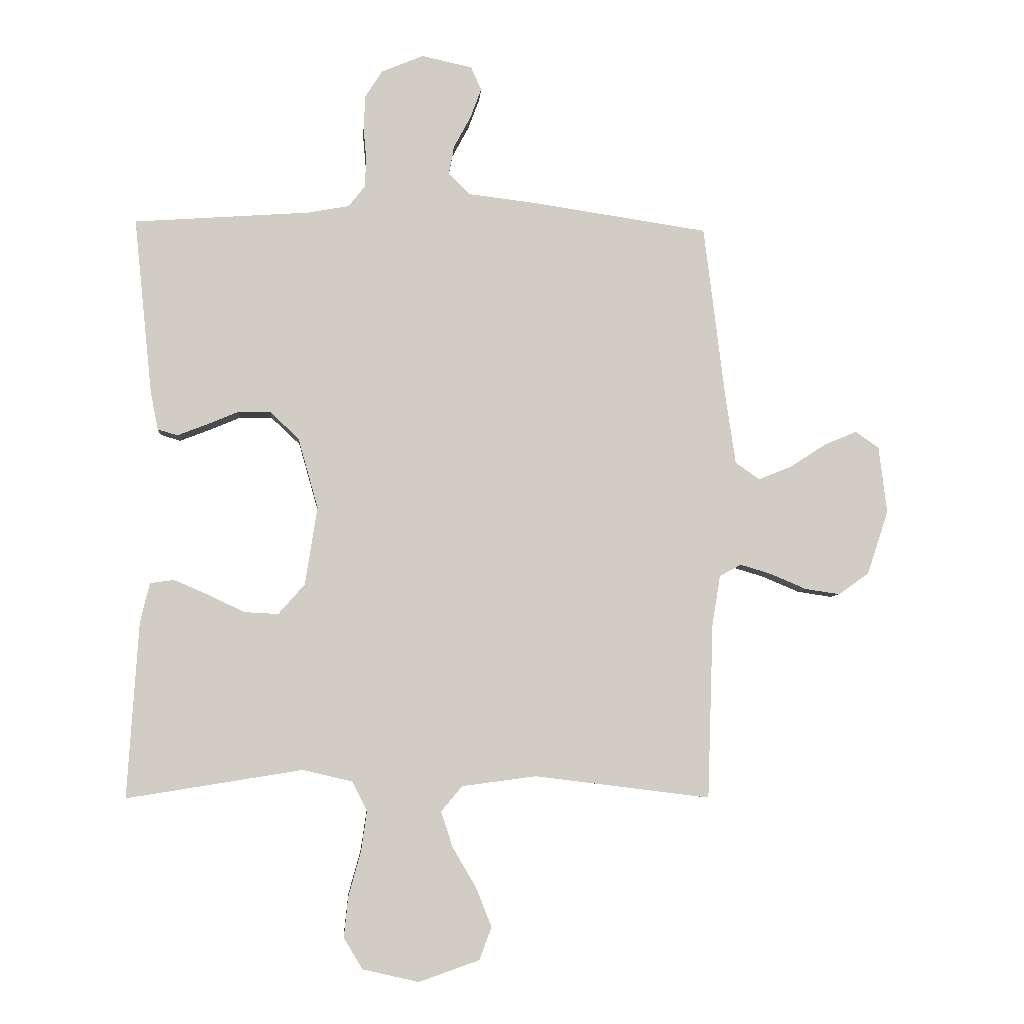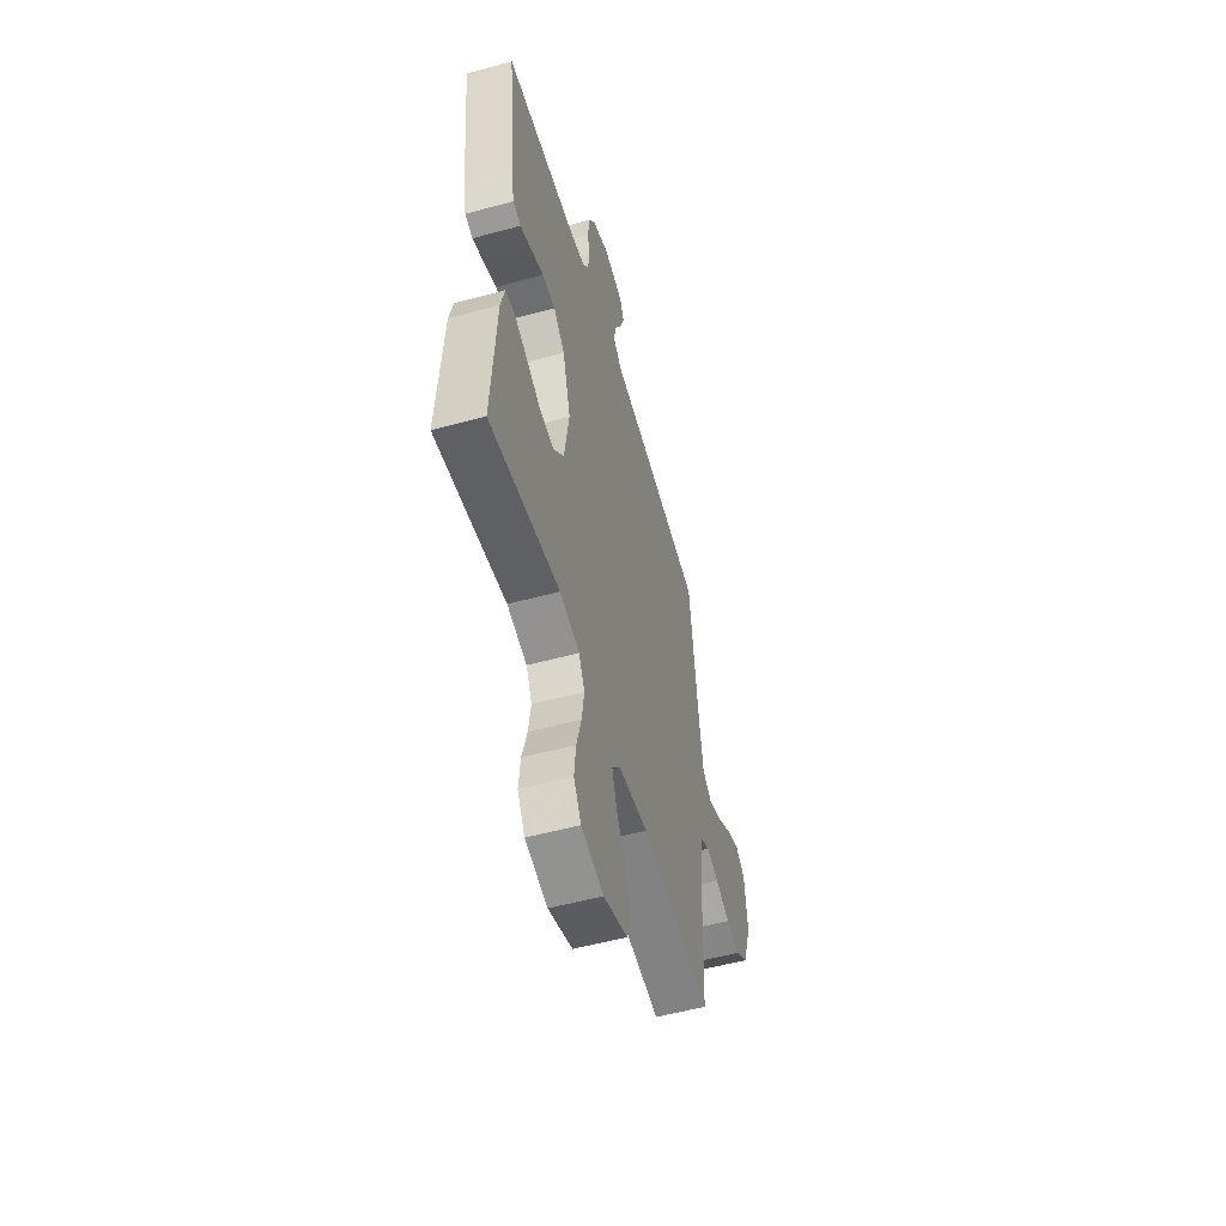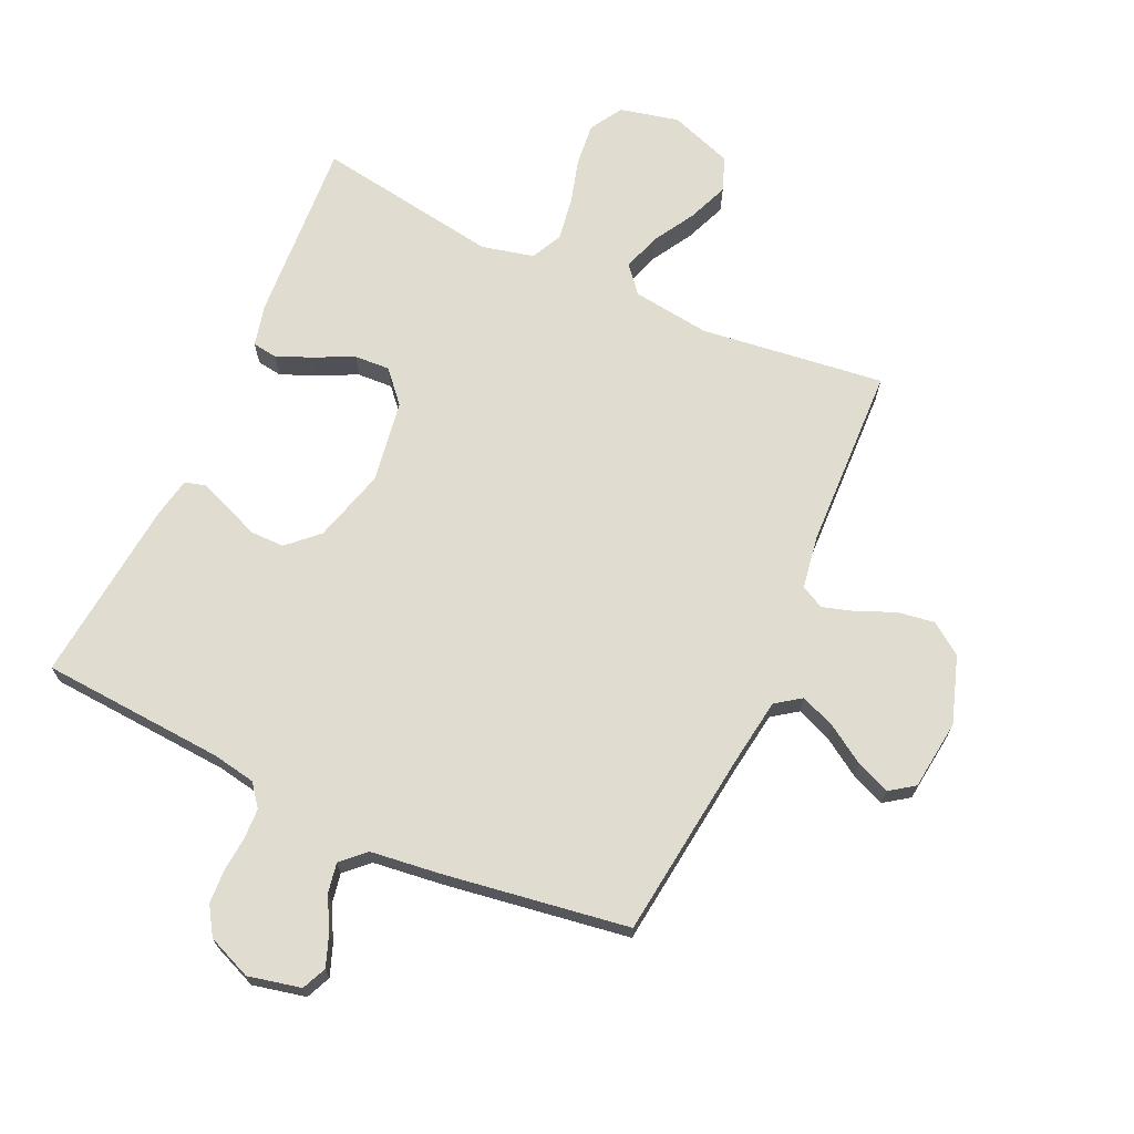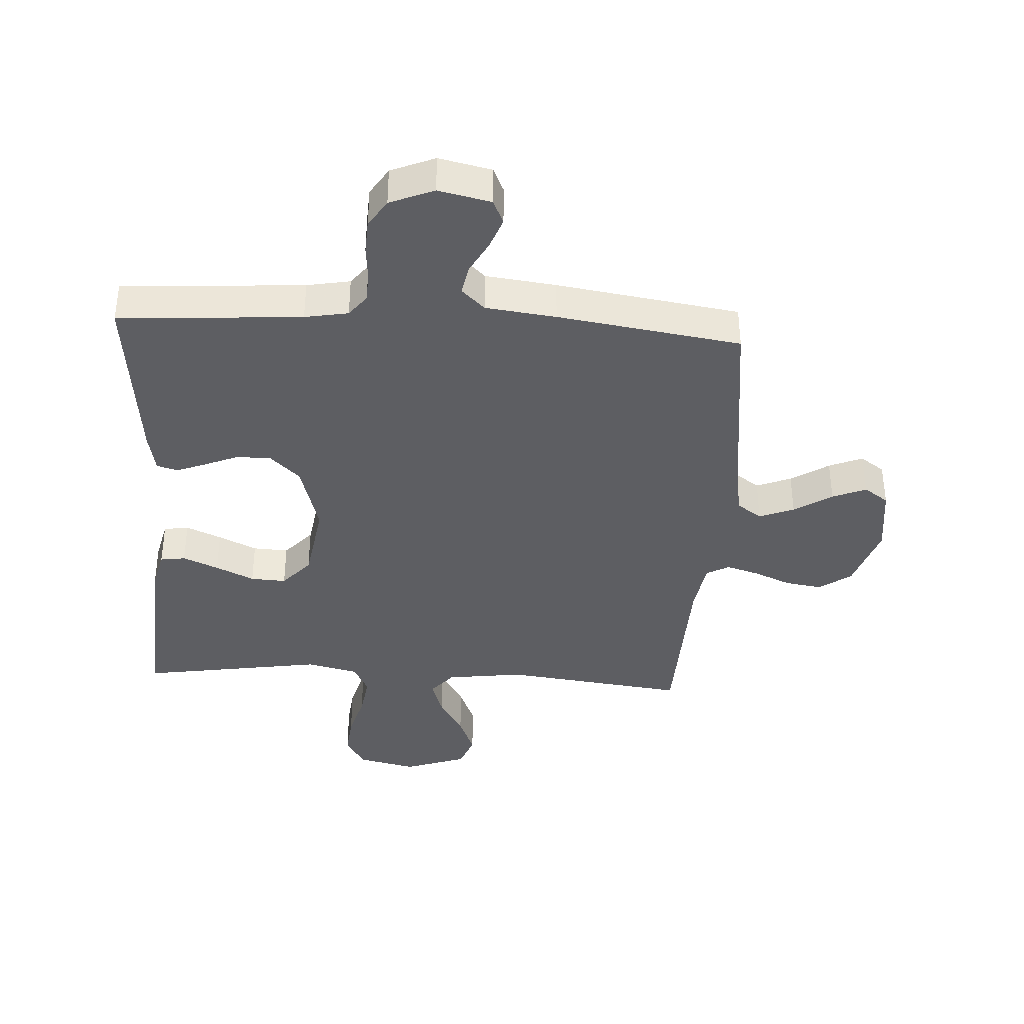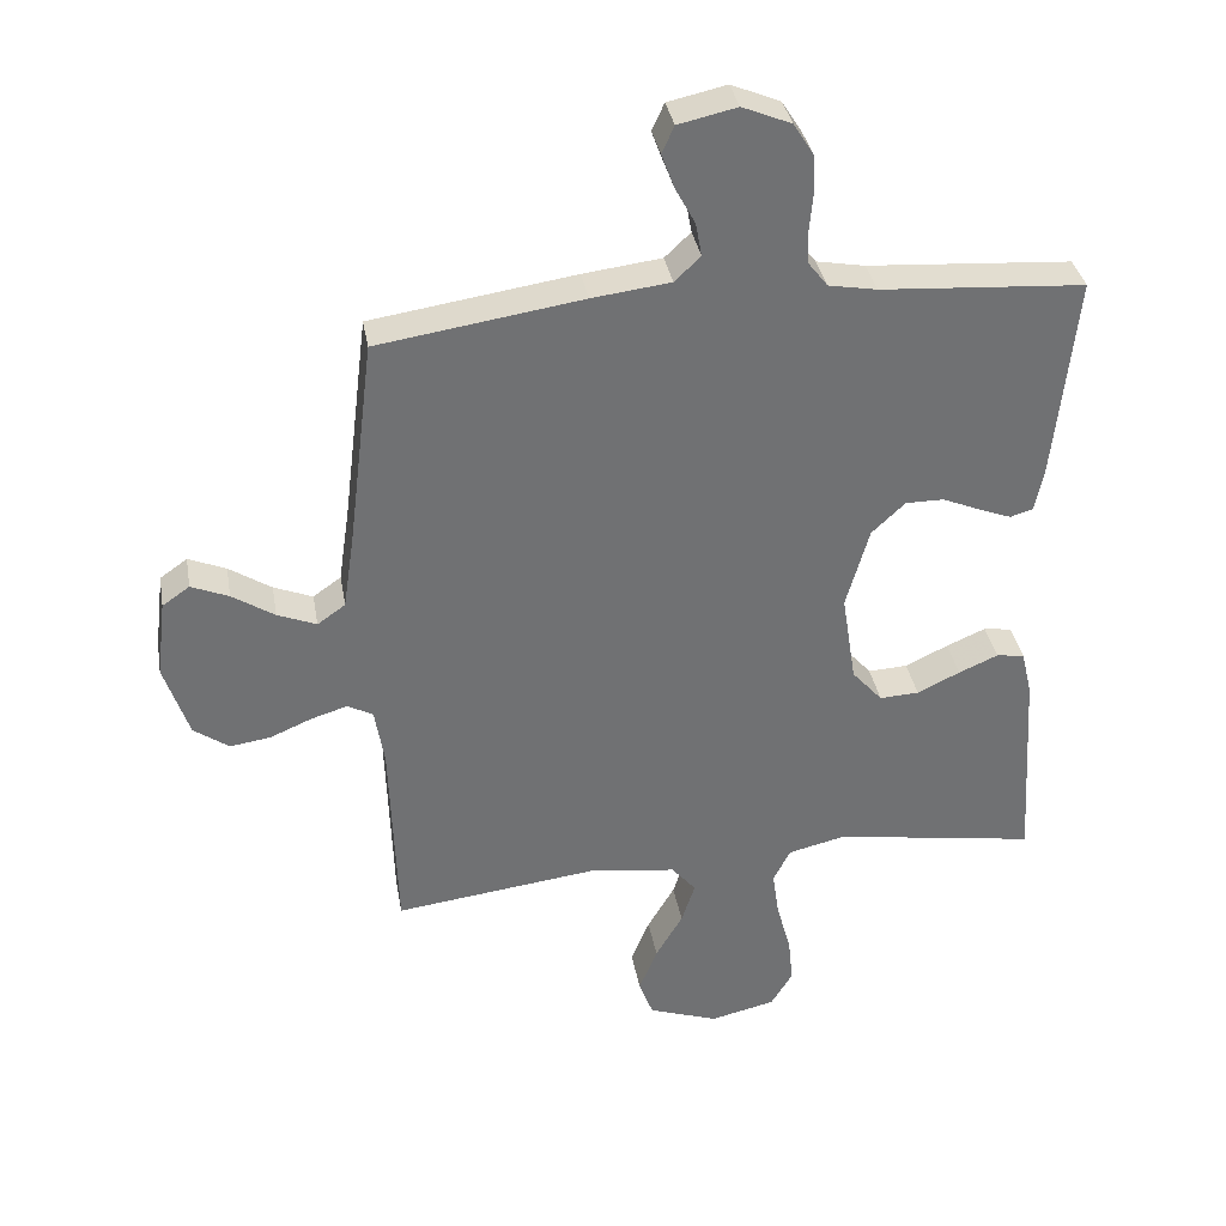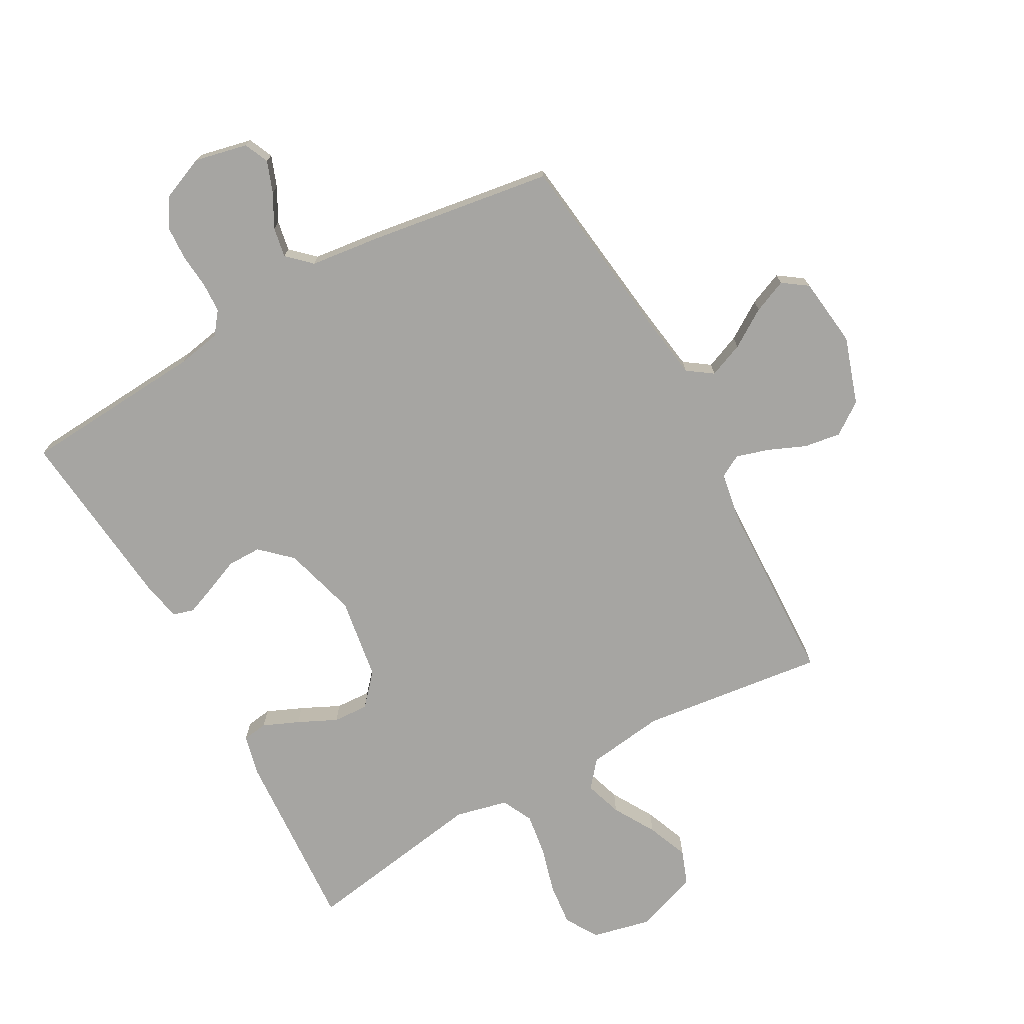
<metadata>
{"format":"obj","ext":"obj","renderer":"f3d","projection":"perspective","resolution":1024,"background":"white","views":[{"elev":-6.0,"azim":-4.1,"up":"+Z"},{"elev":-54.3,"azim":-73.9,"up":"+Z"},{"elev":69.4,"azim":24.5,"up":"+Y"},{"elev":-38.3,"azim":-3.4,"up":"+Y"},{"elev":35.3,"azim":170.1,"up":"+Z"},{"elev":-73.7,"azim":29.0,"up":"+Y"}]}
</metadata>
<code>
v 0.5 0.07 0.5
v 0.537 0.07 0.2
v 0.554 0.07 0.085
v 0.595 0.07 0.056
v 0.652 0.07 0.079
v 0.714 0.07 0.119
v 0.769 0.07 0.142
v 0.809 0.07 0.114
v 0.823 0.07 0
v 0.787 0.07 -0.109
v 0.735 0.07 -0.146
v 0.675 0.07 -0.137
v 0.614 0.07 -0.111
v 0.561 0.07 -0.095
v 0.524 0.07 -0.115
v 0.51 0.07 -0.2
v 0.5 0.07 -0.5
v 0.2 0.07 -0.463
v 0.073 0.07 -0.48
v 0.037 0.07 -0.523
v 0.057 0.07 -0.584
v 0.097 0.07 -0.652
v 0.124 0.07 -0.719
v 0.103 0.07 -0.775
v 0 0.07 -0.811
v -0.096 0.07 -0.789
v -0.128 0.07 -0.736
v -0.121 0.07 -0.667
v -0.1 0.07 -0.591
v -0.09 0.07 -0.522
v -0.115 0.07 -0.472
v -0.2 0.07 -0.452
v -0.5 0.07 -0.5
v -0.481 0.07 -0.2
v -0.465 0.07 -0.133
v -0.424 0.07 -0.127
v -0.366 0.07 -0.152
v -0.303 0.07 -0.182
v -0.245 0.07 -0.185
v -0.2 0.07 -0.134
v -0.179 0.07 0
v -0.213 0.07 0.12
v -0.262 0.07 0.166
v -0.318 0.07 0.166
v -0.373 0.07 0.143
v -0.422 0.07 0.124
v -0.456 0.07 0.134
v -0.469 0.07 0.2
v -0.5 0.07 0.5
v -0.2 0.07 0.521
v -0.129 0.07 0.534
v -0.101 0.07 0.57
v -0.099 0.07 0.62
v -0.104 0.07 0.676
v -0.101 0.07 0.732
v -0.072 0.07 0.778
v 0 0.07 0.808
v 0.086 0.07 0.789
v 0.104 0.07 0.749
v 0.085 0.07 0.698
v 0.056 0.07 0.644
v 0.047 0.07 0.595
v 0.085 0.07 0.559
v 0.2 0.07 0.545
v 0.5 0 0.5
v 0.537 0 0.2
v 0.554 0 0.085
v 0.595 0 0.056
v 0.652 0 0.079
v 0.714 0 0.119
v 0.769 0 0.142
v 0.809 0 0.114
v 0.823 0 0
v 0.787 0 -0.109
v 0.735 0 -0.146
v 0.675 0 -0.137
v 0.614 0 -0.111
v 0.561 0 -0.095
v 0.524 0 -0.115
v 0.51 0 -0.2
v 0.5 0 -0.5
v 0.2 0 -0.463
v 0.073 0 -0.48
v 0.037 0 -0.523
v 0.057 0 -0.584
v 0.097 0 -0.652
v 0.124 0 -0.719
v 0.103 0 -0.775
v 0 0 -0.811
v -0.096 0 -0.789
v -0.128 0 -0.736
v -0.121 0 -0.667
v -0.1 0 -0.591
v -0.09 0 -0.522
v -0.115 0 -0.472
v -0.2 0 -0.452
v -0.5 0 -0.5
v -0.481 0 -0.2
v -0.465 0 -0.133
v -0.424 0 -0.127
v -0.366 0 -0.152
v -0.303 0 -0.182
v -0.245 0 -0.185
v -0.2 0 -0.134
v -0.179 0 0
v -0.213 0 0.12
v -0.262 0 0.166
v -0.318 0 0.166
v -0.373 0 0.143
v -0.422 0 0.124
v -0.456 0 0.134
v -0.469 0 0.2
v -0.5 0 0.5
v -0.2 0 0.521
v -0.129 0 0.534
v -0.101 0 0.57
v -0.099 0 0.62
v -0.104 0 0.676
v -0.101 0 0.732
v -0.072 0 0.778
v 0 0 0.808
v 0.086 0 0.789
v 0.104 0 0.749
v 0.085 0 0.698
v 0.056 0 0.644
v 0.047 0 0.595
v 0.085 0 0.559
v 0.2 0 0.545
f 63 64 1 2
f 59 60 61
f 58 59 61
f 57 58 61
f 56 57 61
f 55 56 61
f 54 55 61
f 53 54 61
f 52 53 61 62
f 51 52 62 63
f 48 49 50
f 47 48 50
f 46 47 50
f 45 46 50
f 44 45 50
f 51 63 2
f 50 51 2
f 44 50 2
f 43 44 2
f 36 37 38
f 35 36 38
f 34 35 38
f 33 34 38
f 32 33 38
f 31 32 38 39
f 30 31 39 40
f 27 28 29
f 26 27 29
f 25 26 29
f 24 25 29
f 23 24 29
f 22 23 29
f 21 22 29
f 20 21 29 30
f 30 40 41
f 20 30 41
f 19 20 41
f 16 17 18
f 19 41 42
f 18 19 42
f 16 18 42
f 15 16 42
f 11 12 13
f 10 11 13
f 9 10 13
f 8 9 13
f 7 8 13
f 6 7 13
f 5 6 13
f 4 5 13 14
f 43 2 3
f 42 43 3
f 15 42 3
f 14 15 3
f 3 4 14
f 66 65 128 127
f 125 124 123
f 125 123 122
f 125 122 121
f 125 121 120
f 125 120 119
f 125 119 118
f 125 118 117
f 126 125 117 116
f 127 126 116 115
f 114 113 112
f 114 112 111
f 114 111 110
f 114 110 109
f 114 109 108
f 66 127 115
f 66 115 114
f 66 114 108
f 66 108 107
f 102 101 100
f 102 100 99
f 102 99 98
f 102 98 97
f 102 97 96
f 103 102 96 95
f 104 103 95 94
f 93 92 91
f 93 91 90
f 93 90 89
f 93 89 88
f 93 88 87
f 93 87 86
f 93 86 85
f 94 93 85 84
f 105 104 94
f 105 94 84
f 105 84 83
f 82 81 80
f 106 105 83
f 106 83 82
f 106 82 80
f 106 80 79
f 77 76 75
f 77 75 74
f 77 74 73
f 77 73 72
f 77 72 71
f 77 71 70
f 77 70 69
f 78 77 69 68
f 67 66 107
f 67 107 106
f 67 106 79
f 67 79 78
f 78 68 67
f 1 65 66 2
f 2 66 67 3
f 3 67 68 4
f 4 68 69 5
f 5 69 70 6
f 6 70 71 7
f 7 71 72 8
f 8 72 73 9
f 9 73 74 10
f 10 74 75 11
f 11 75 76 12
f 12 76 77 13
f 13 77 78 14
f 14 78 79 15
f 15 79 80 16
f 16 80 81 17
f 17 81 82 18
f 18 82 83 19
f 19 83 84 20
f 20 84 85 21
f 21 85 86 22
f 22 86 87 23
f 23 87 88 24
f 24 88 89 25
f 25 89 90 26
f 26 90 91 27
f 27 91 92 28
f 28 92 93 29
f 29 93 94 30
f 30 94 95 31
f 31 95 96 32
f 32 96 97 33
f 33 97 98 34
f 34 98 99 35
f 35 99 100 36
f 36 100 101 37
f 37 101 102 38
f 38 102 103 39
f 39 103 104 40
f 40 104 105 41
f 41 105 106 42
f 42 106 107 43
f 43 107 108 44
f 44 108 109 45
f 45 109 110 46
f 46 110 111 47
f 47 111 112 48
f 48 112 113 49
f 49 113 114 50
f 50 114 115 51
f 51 115 116 52
f 52 116 117 53
f 53 117 118 54
f 54 118 119 55
f 55 119 120 56
f 56 120 121 57
f 57 121 122 58
f 58 122 123 59
f 59 123 124 60
f 60 124 125 61
f 61 125 126 62
f 62 126 127 63
f 63 127 128 64
f 64 128 65 1

</code>
